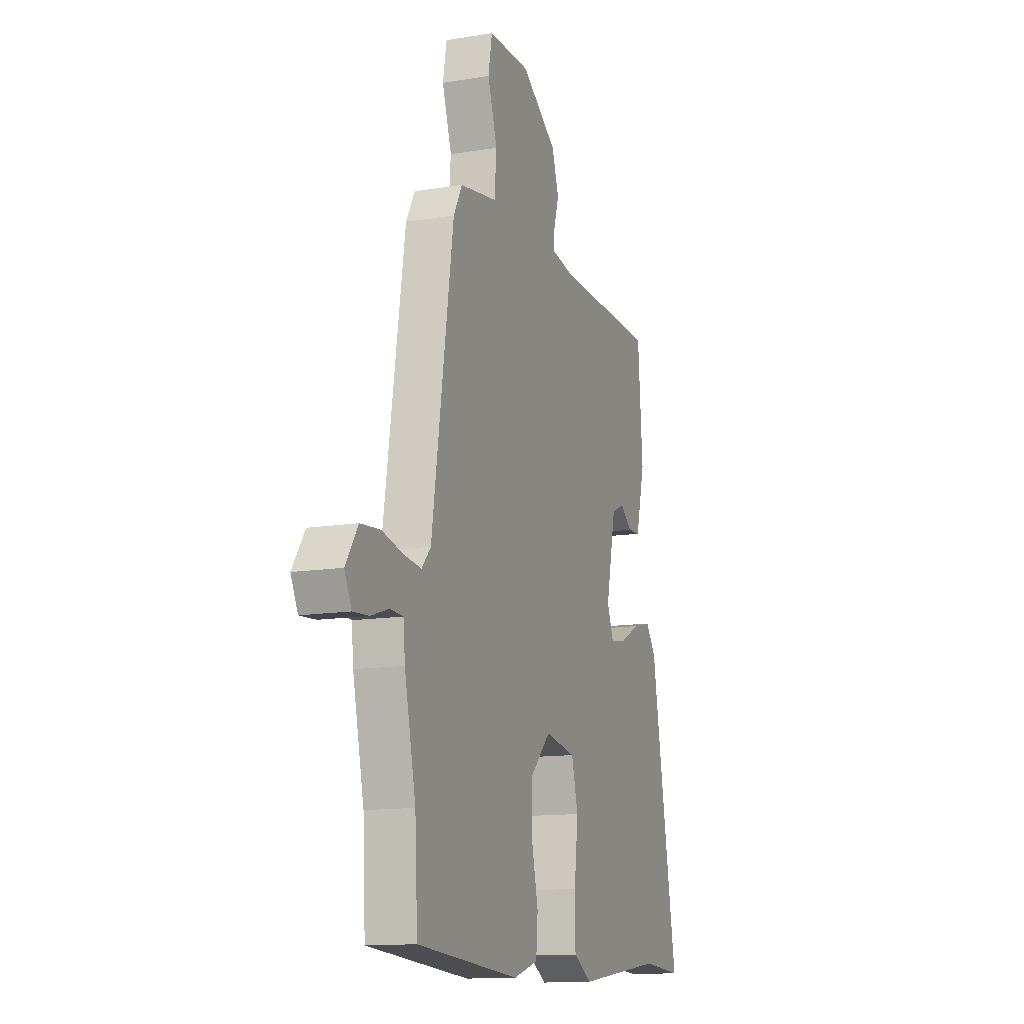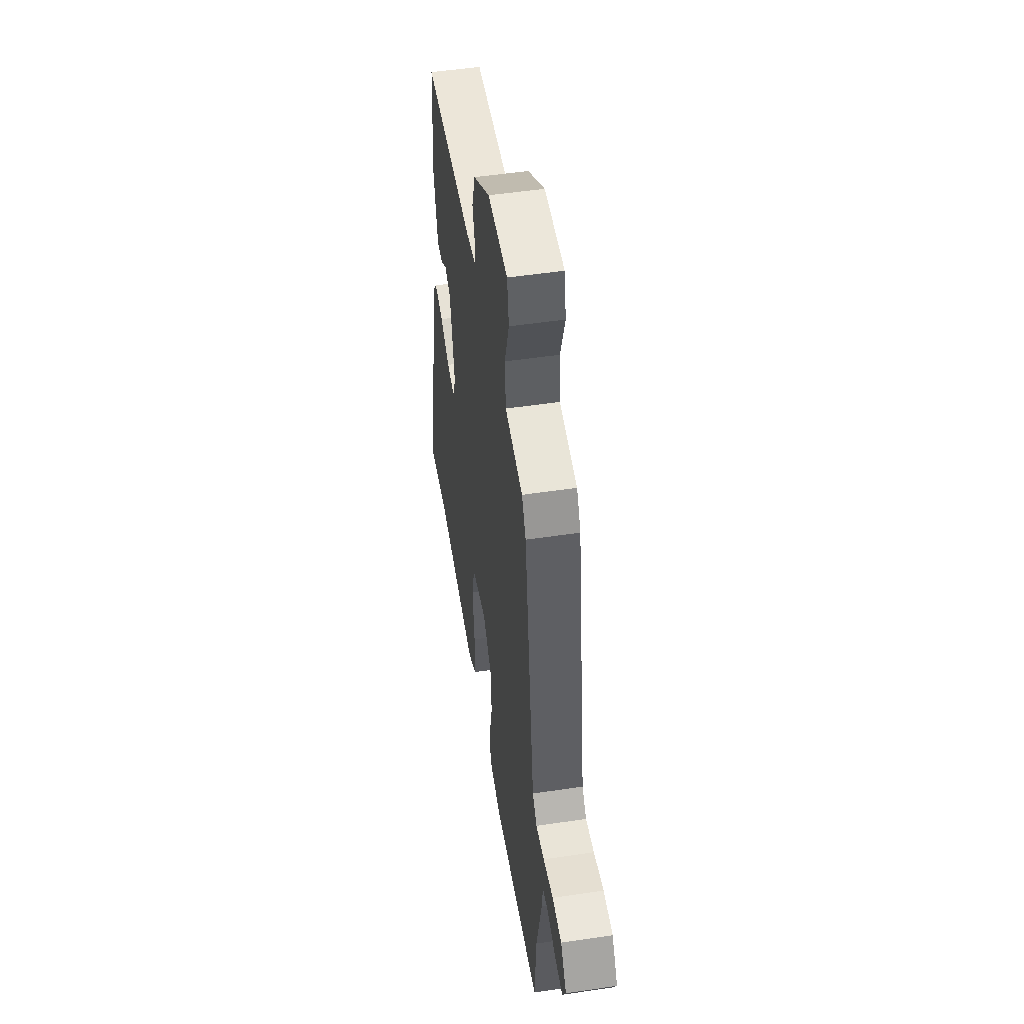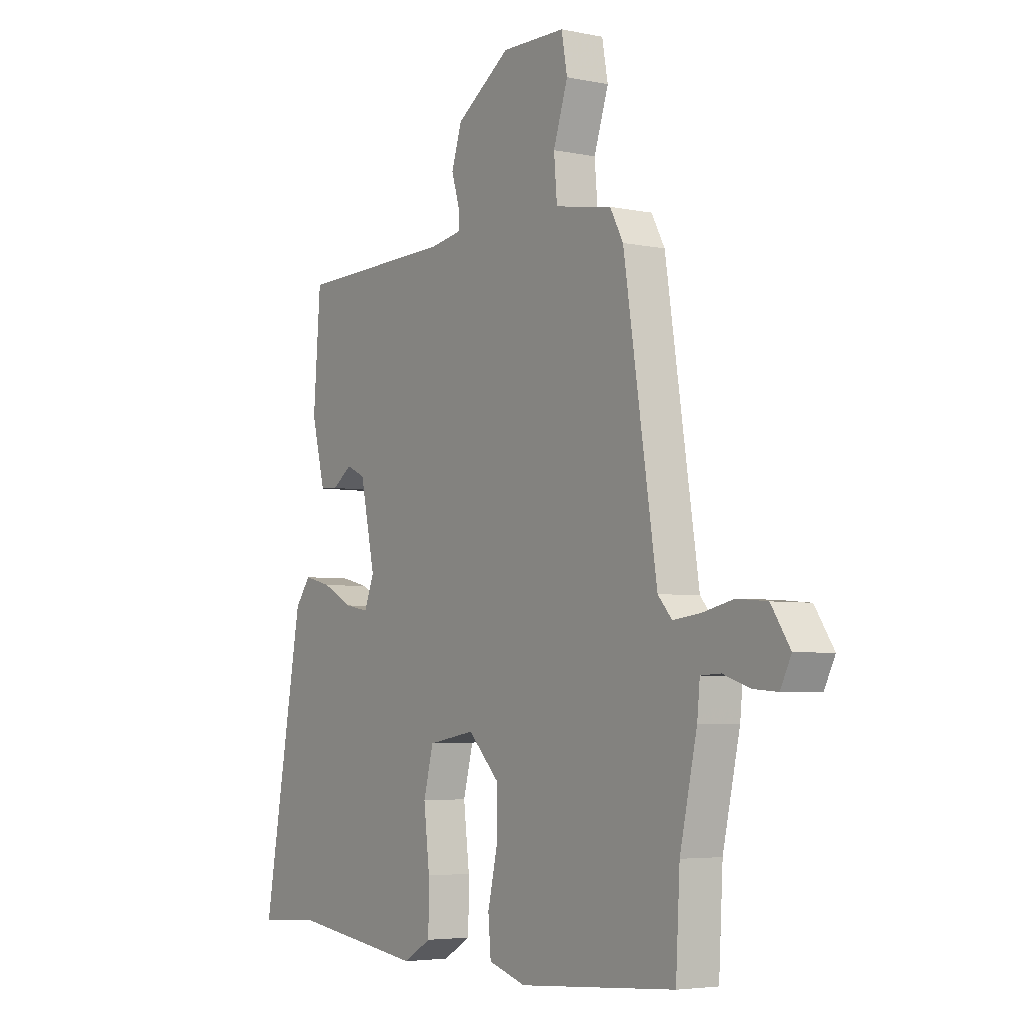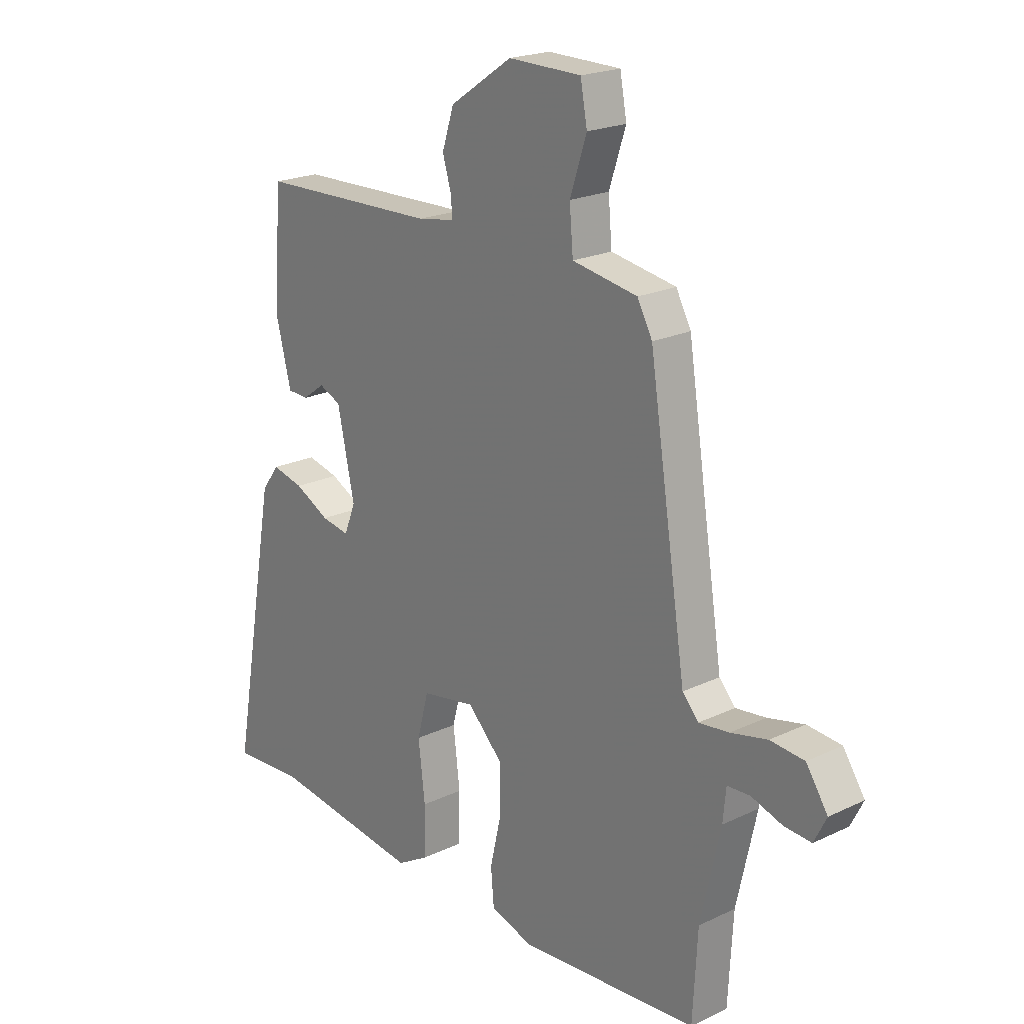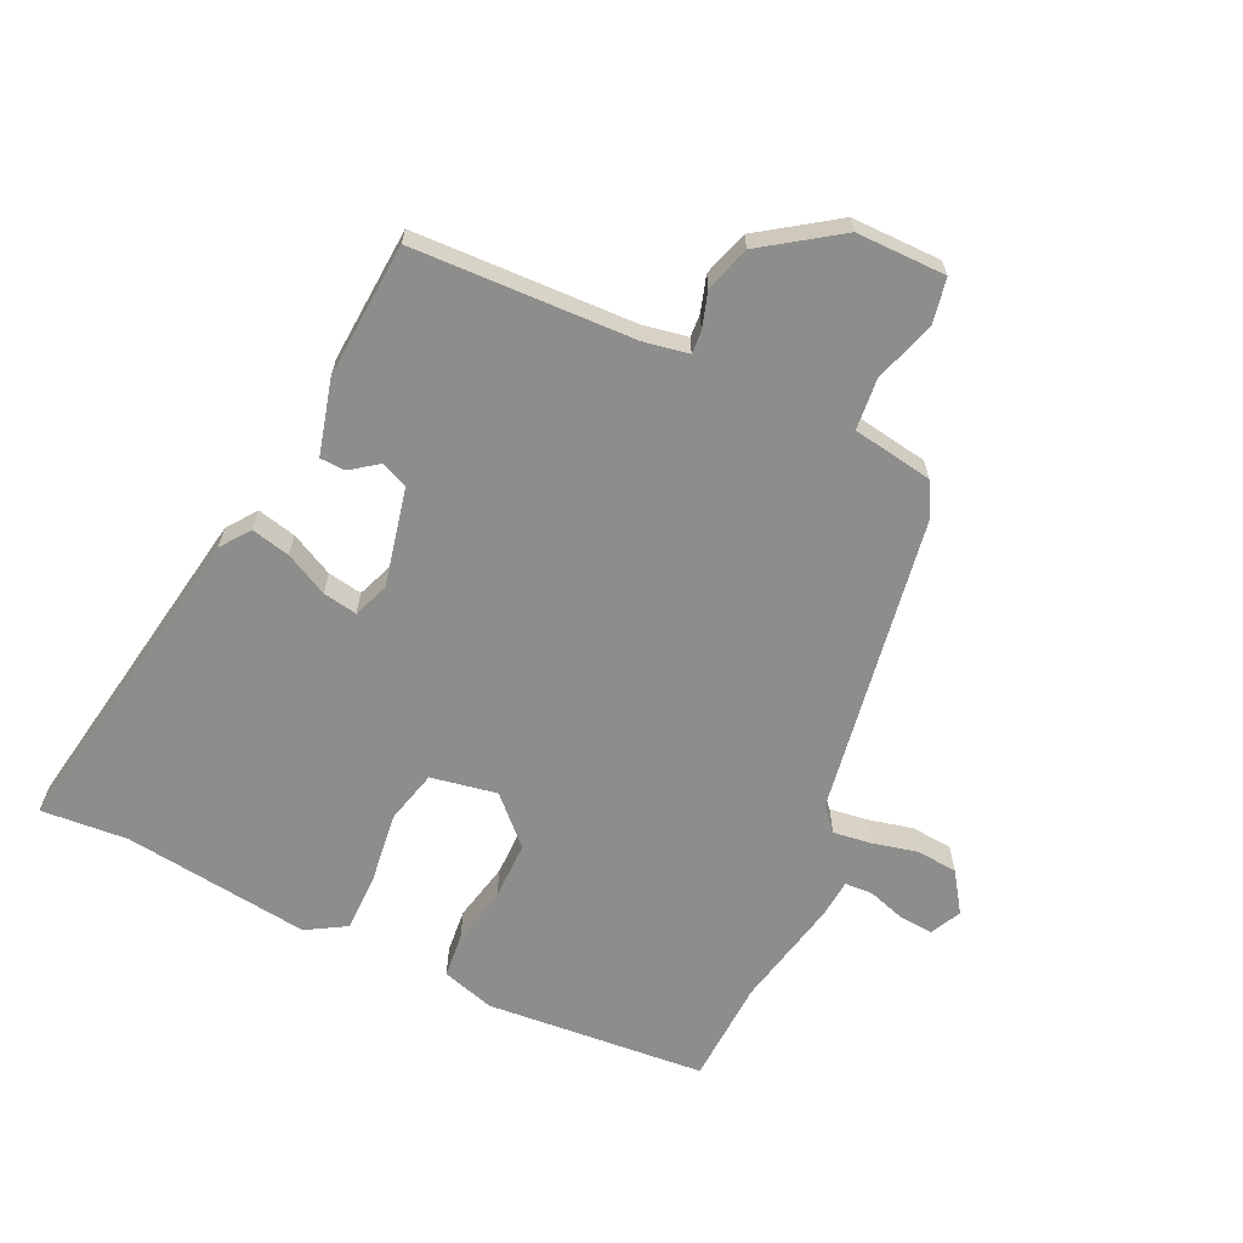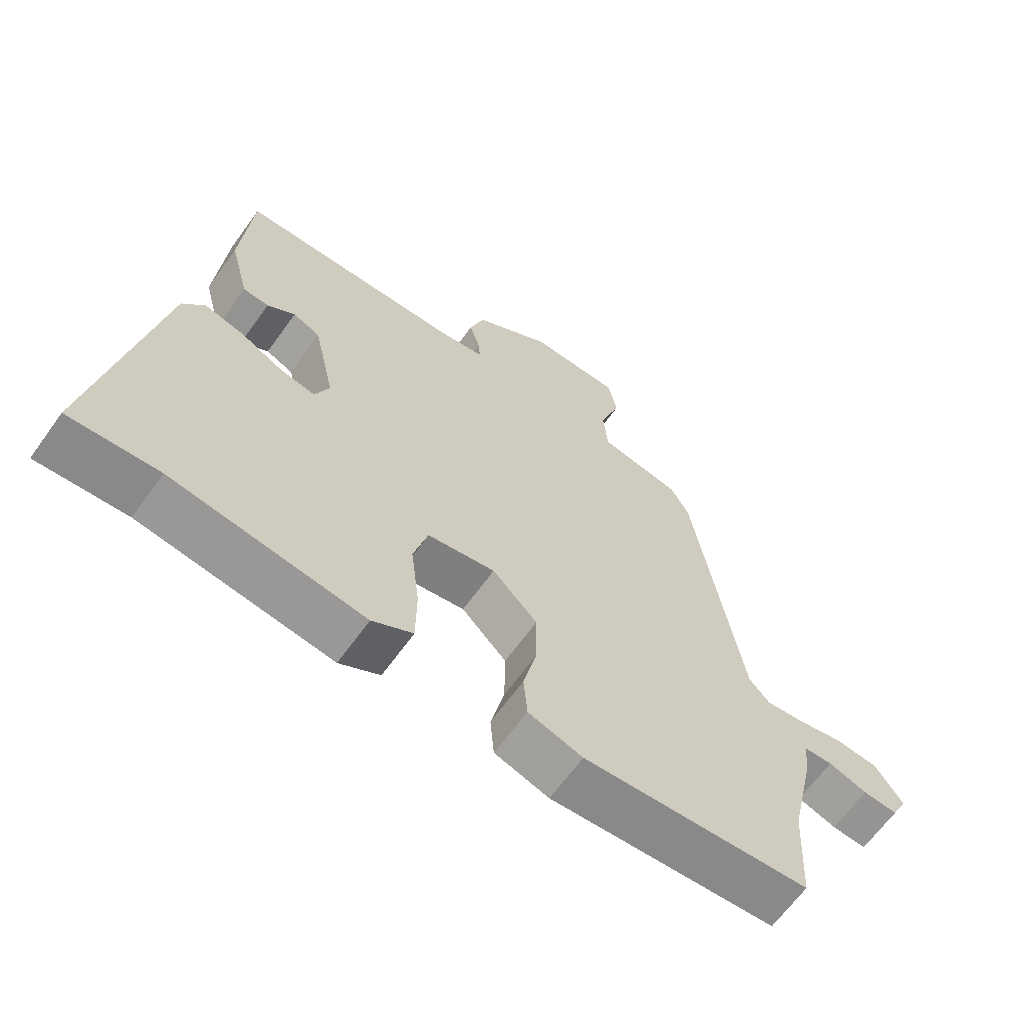
<metadata>
{"format":"obj","ext":"obj","renderer":"f3d","projection":"perspective","resolution":1024,"background":"white","views":[{"elev":-13.2,"azim":110.4,"up":"+Z"},{"elev":50.8,"azim":80.7,"up":"+Z"},{"elev":-4.6,"azim":56.2,"up":"+Z"},{"elev":21.0,"azim":49.4,"up":"+Z"},{"elev":-64.5,"azim":-24.6,"up":"+Y"},{"elev":-65.2,"azim":-35.7,"up":"+Z"}]}
</metadata>
<code>
v 0.508 0.07 -0.355
v 0.499 0.07 -0.521
v 0.152 0.07 -0.546
v 0.069 0.07 -0.52
v 0.063 0.07 -0.45
v 0.084 0.07 -0.358
v 0.085 0.07 -0.266
v 0.016 0.07 -0.196
v -0.088 0.07 -0.214
v -0.11 0.07 -0.298
v -0.097 0.07 -0.408
v -0.098 0.07 -0.502
v -0.16 0.07 -0.538
v -0.454 0.07 -0.497
v -0.591 0.07 -0.506
v -0.501 0.07 0.003
v -0.467 0.07 0.049
v -0.406 0.07 0.034
v -0.339 0.07 -0.001
v -0.285 0.07 -0.011
v -0.263 0.07 0.045
v -0.296 0.07 0.199
v -0.338 0.07 0.218
v -0.381 0.07 0.187
v -0.421 0.07 0.189
v -0.451 0.07 0.308
v -0.435 0.07 0.52
v -0.088 0.07 0.529
v -0.017 0.07 0.541
v -0.019 0.07 0.577
v -0.036 0.07 0.634
v -0.013 0.07 0.705
v 0.107 0.07 0.786
v 0.248 0.07 0.784
v 0.261 0.07 0.713
v 0.229 0.07 0.616
v 0.236 0.07 0.535
v 0.362 0.07 0.513
v 0.391 0.07 0.459
v 0.464 0.07 -0.015
v 0.495 0.07 -0.05
v 0.554 0.07 -0.043
v 0.625 0.07 -0.027
v 0.691 0.07 -0.033
v 0.733 0.07 -0.096
v 0.709 0.07 -0.144
v 0.656 0.07 -0.14
v 0.596 0.07 -0.12
v 0.552 0.07 -0.122
v 0.546 0.07 -0.183
v 0.508 0 -0.355
v 0.499 0 -0.521
v 0.152 0 -0.546
v 0.069 0 -0.52
v 0.063 0 -0.45
v 0.084 0 -0.358
v 0.085 0 -0.266
v 0.016 0 -0.196
v -0.088 0 -0.214
v -0.11 0 -0.298
v -0.097 0 -0.408
v -0.098 0 -0.502
v -0.16 0 -0.538
v -0.454 0 -0.497
v -0.591 0 -0.506
v -0.501 0 0.003
v -0.467 0 0.049
v -0.406 0 0.034
v -0.339 0 -0.001
v -0.285 0 -0.011
v -0.263 0 0.045
v -0.296 0 0.199
v -0.338 0 0.218
v -0.381 0 0.187
v -0.421 0 0.189
v -0.451 0 0.308
v -0.435 0 0.52
v -0.088 0 0.529
v -0.017 0 0.541
v -0.019 0 0.577
v -0.036 0 0.634
v -0.013 0 0.705
v 0.107 0 0.786
v 0.248 0 0.784
v 0.261 0 0.713
v 0.229 0 0.616
v 0.236 0 0.535
v 0.362 0 0.513
v 0.391 0 0.459
v 0.464 0 -0.015
v 0.495 0 -0.05
v 0.554 0 -0.043
v 0.625 0 -0.027
v 0.691 0 -0.033
v 0.733 0 -0.096
v 0.709 0 -0.144
v 0.656 0 -0.14
v 0.596 0 -0.12
v 0.552 0 -0.122
v 0.546 0 -0.183
f 49 50 1
f 46 47 48
f 45 46 48
f 44 45 48
f 43 44 48
f 42 43 48
f 41 42 48 49
f 40 41 49 1
f 2 3 4
f 1 2 4
f 40 1 4
f 39 40 4
f 38 39 4
f 37 38 4
f 34 35 36
f 33 34 36
f 32 33 36
f 31 32 36
f 30 31 36
f 29 30 36 37
f 28 29 37
f 26 27 28
f 25 26 28
f 24 25 28
f 23 24 28
f 22 23 28 37
f 21 22 37
f 20 21 37
f 17 18 19
f 16 17 19
f 15 16 19
f 14 15 19
f 14 19 20
f 13 14 20
f 12 13 20
f 11 12 20
f 10 11 20
f 9 10 20
f 8 9 20 37
f 4 5 6
f 37 4 6
f 37 6 7
f 7 8 37
f 51 100 99
f 98 97 96
f 98 96 95
f 98 95 94
f 98 94 93
f 98 93 92
f 99 98 92 91
f 51 99 91 90
f 54 53 52
f 54 52 51
f 54 51 90
f 54 90 89
f 54 89 88
f 54 88 87
f 86 85 84
f 86 84 83
f 86 83 82
f 86 82 81
f 86 81 80
f 87 86 80 79
f 87 79 78
f 78 77 76
f 78 76 75
f 78 75 74
f 78 74 73
f 87 78 73 72
f 87 72 71
f 87 71 70
f 69 68 67
f 69 67 66
f 69 66 65
f 69 65 64
f 70 69 64
f 70 64 63
f 70 63 62
f 70 62 61
f 70 61 60
f 70 60 59
f 87 70 59 58
f 56 55 54
f 56 54 87
f 57 56 87
f 87 58 57
f 1 51 52 2
f 2 52 53 3
f 3 53 54 4
f 4 54 55 5
f 5 55 56 6
f 6 56 57 7
f 7 57 58 8
f 8 58 59 9
f 9 59 60 10
f 10 60 61 11
f 11 61 62 12
f 12 62 63 13
f 13 63 64 14
f 14 64 65 15
f 15 65 66 16
f 16 66 67 17
f 17 67 68 18
f 18 68 69 19
f 19 69 70 20
f 20 70 71 21
f 21 71 72 22
f 22 72 73 23
f 23 73 74 24
f 24 74 75 25
f 25 75 76 26
f 26 76 77 27
f 27 77 78 28
f 28 78 79 29
f 29 79 80 30
f 30 80 81 31
f 31 81 82 32
f 32 82 83 33
f 33 83 84 34
f 34 84 85 35
f 35 85 86 36
f 36 86 87 37
f 37 87 88 38
f 38 88 89 39
f 39 89 90 40
f 40 90 91 41
f 41 91 92 42
f 42 92 93 43
f 43 93 94 44
f 44 94 95 45
f 45 95 96 46
f 46 96 97 47
f 47 97 98 48
f 48 98 99 49
f 49 99 100 50
f 50 100 51 1

</code>
